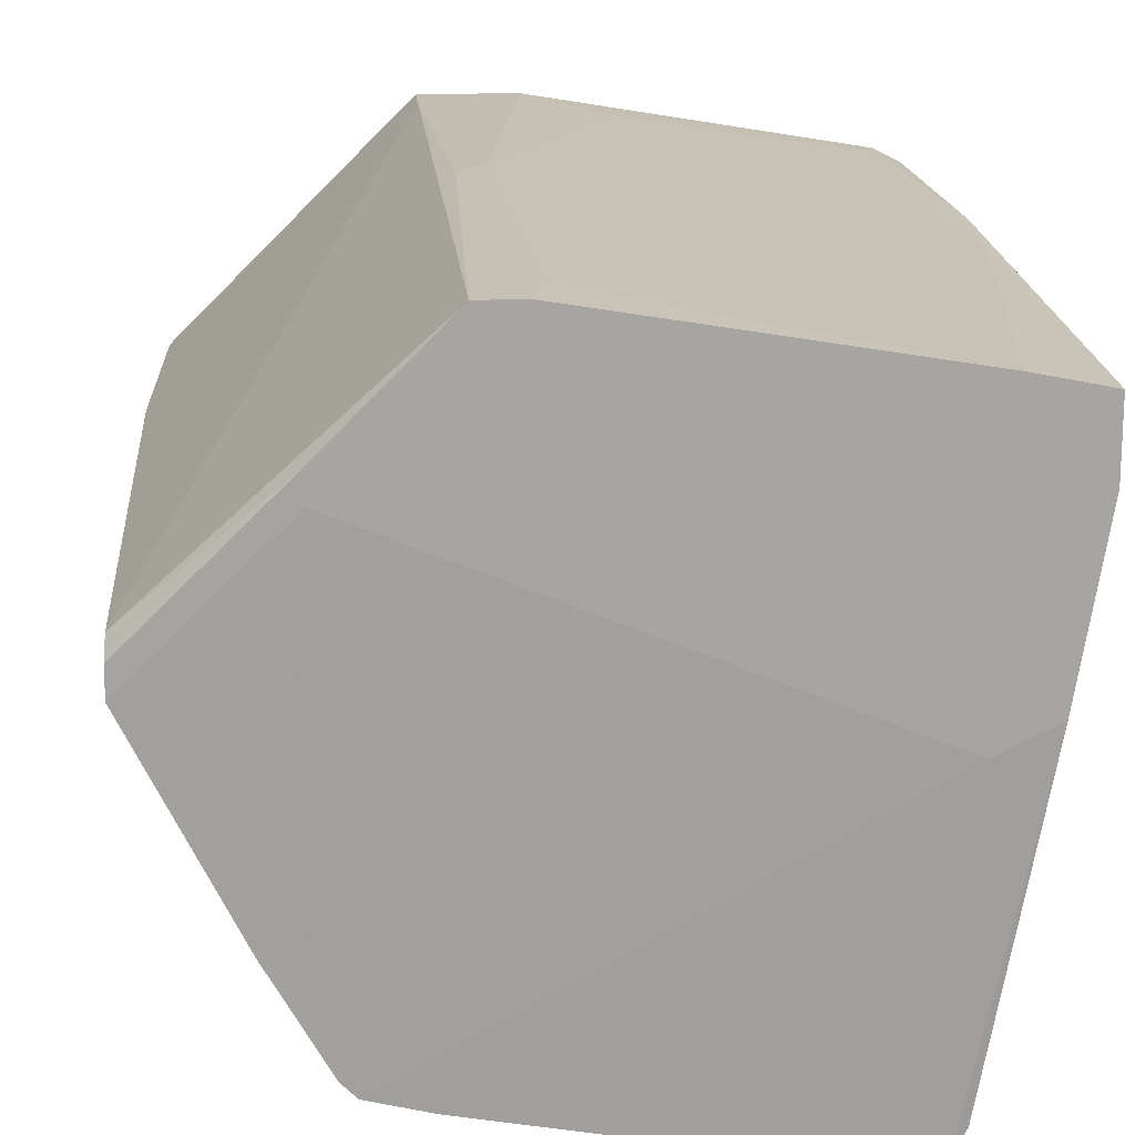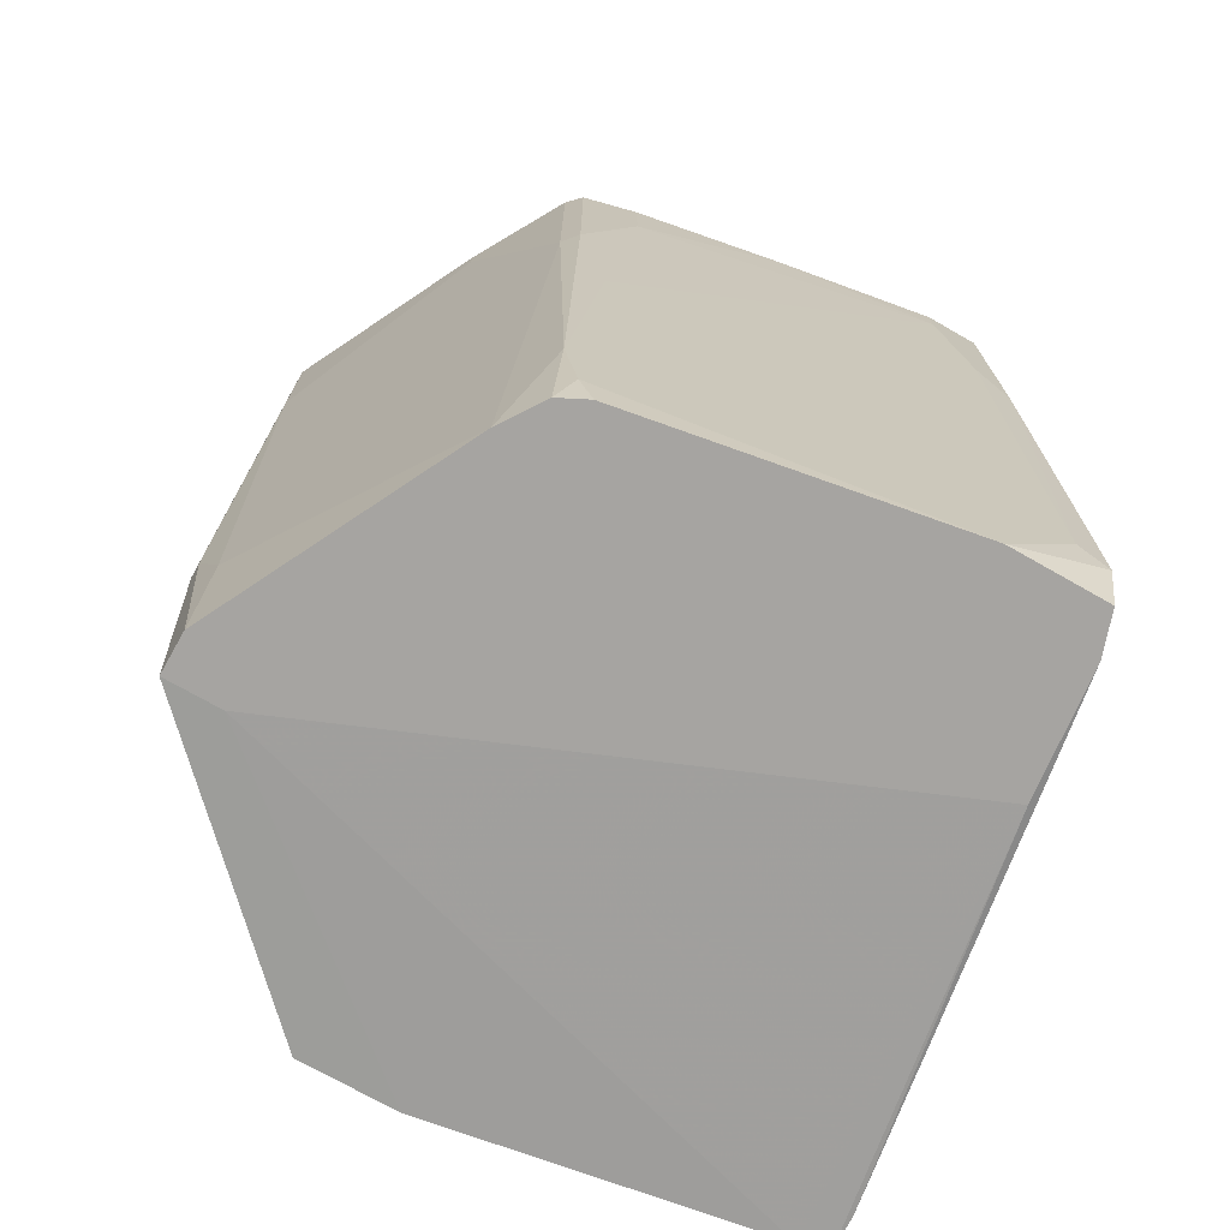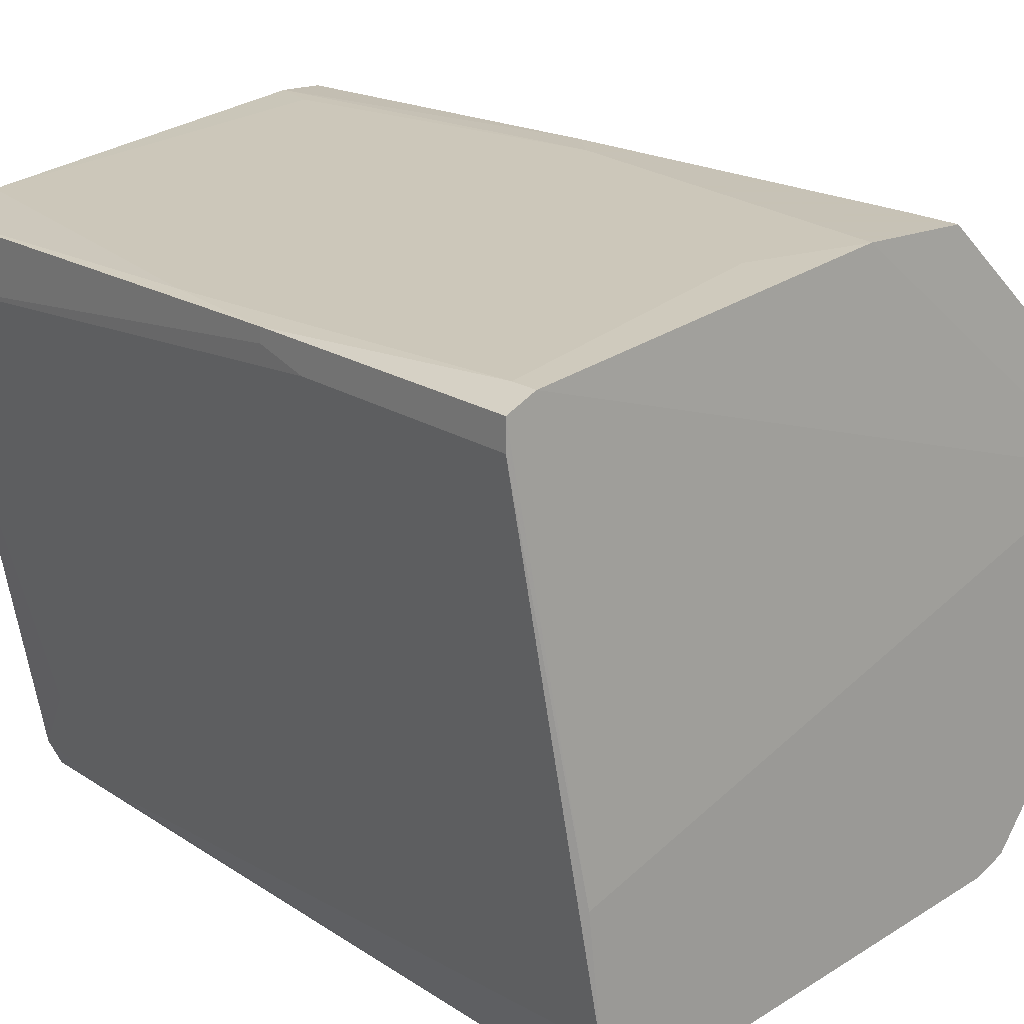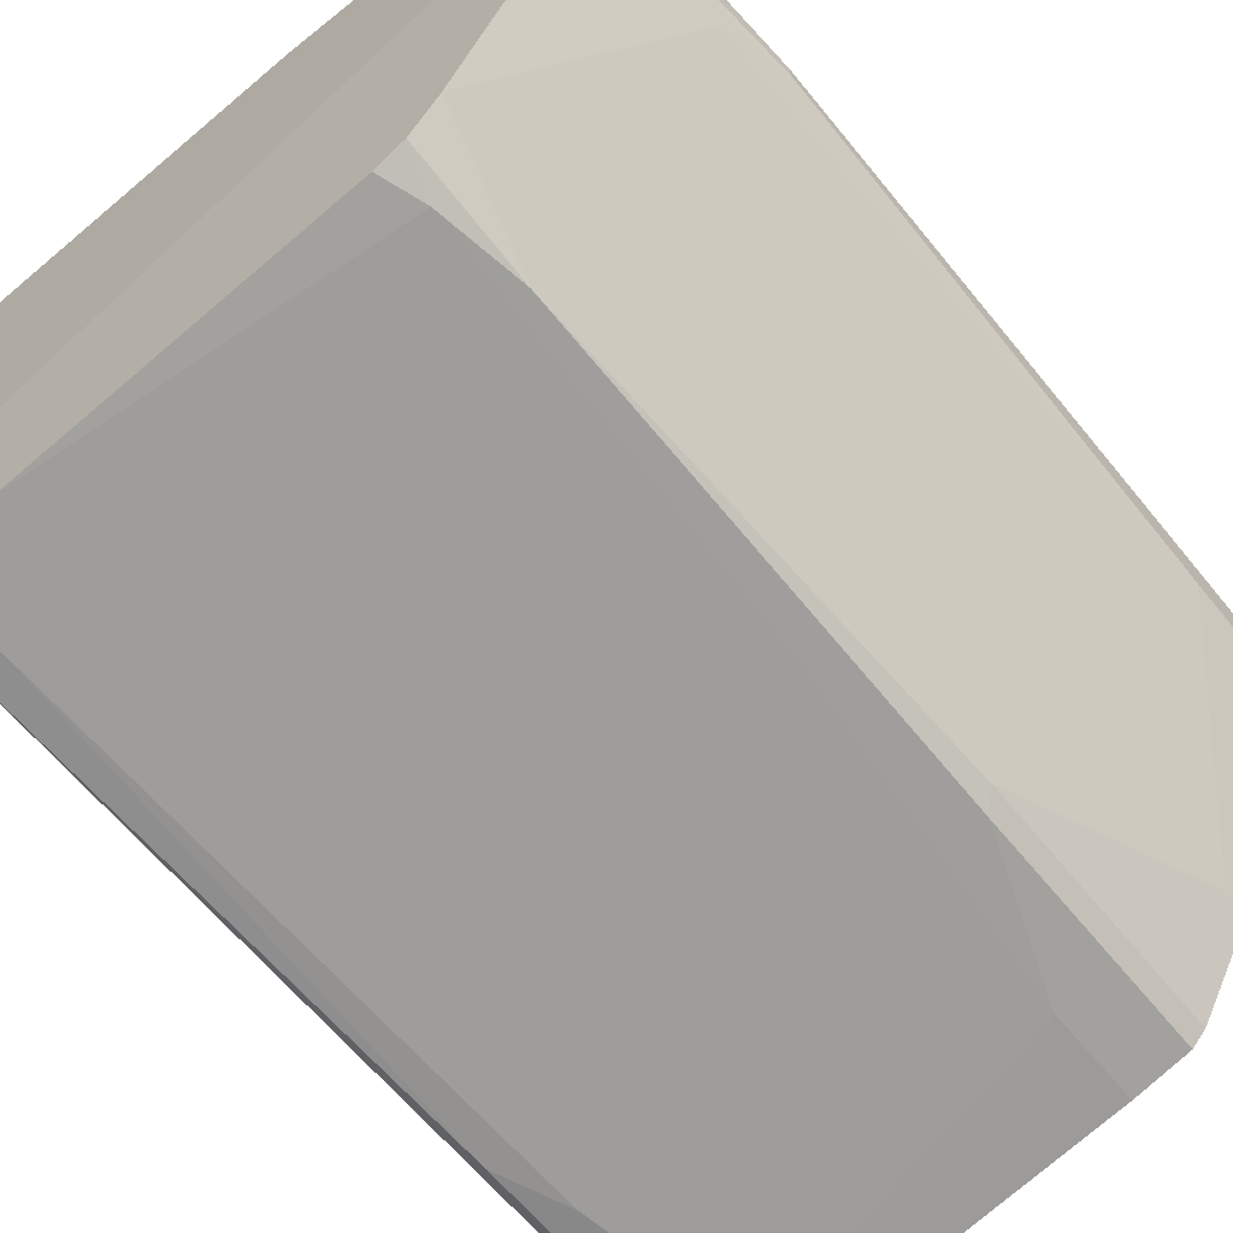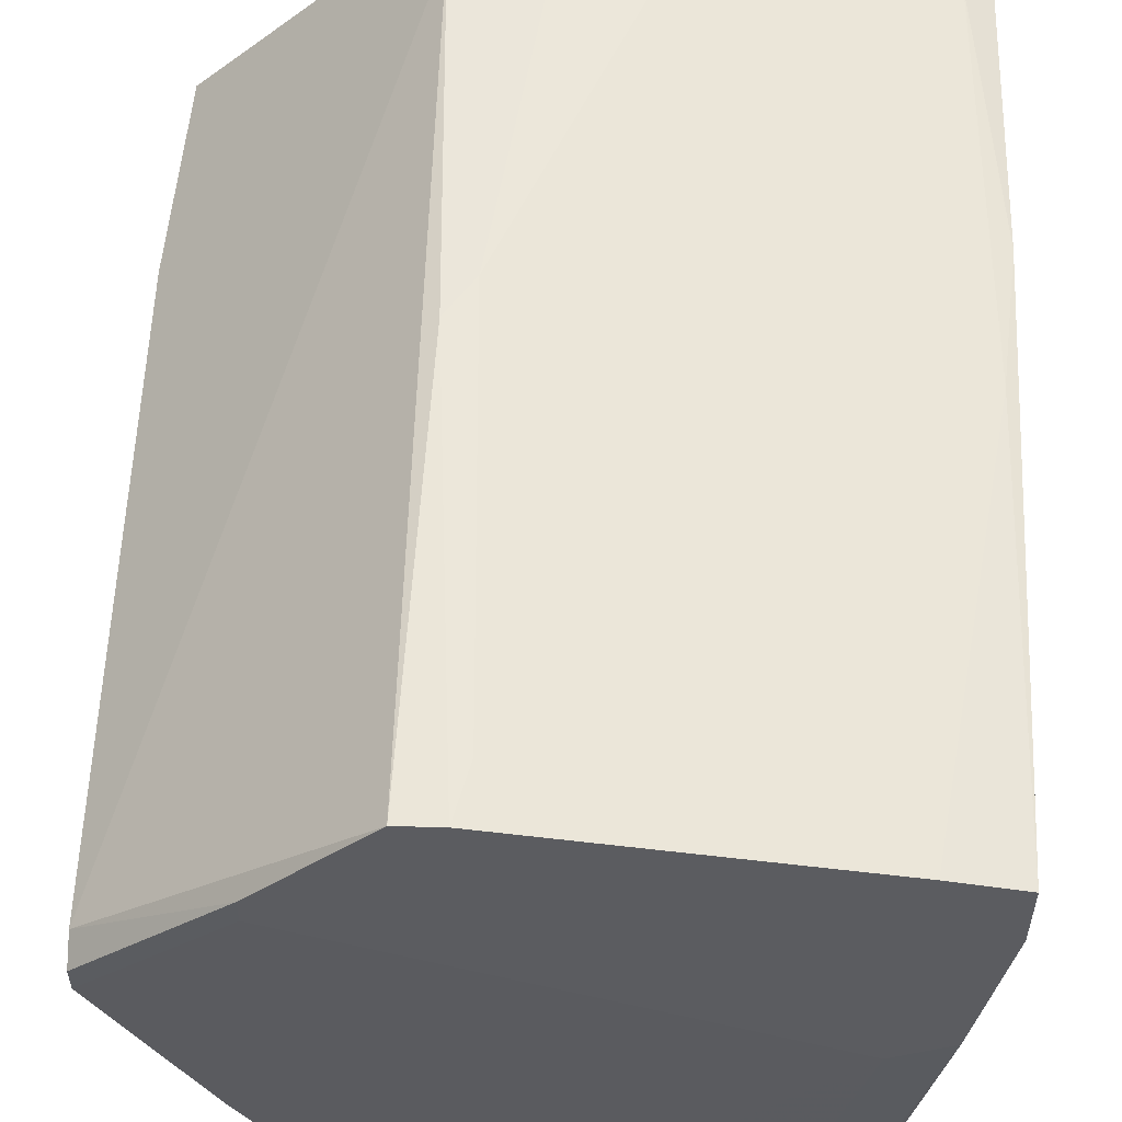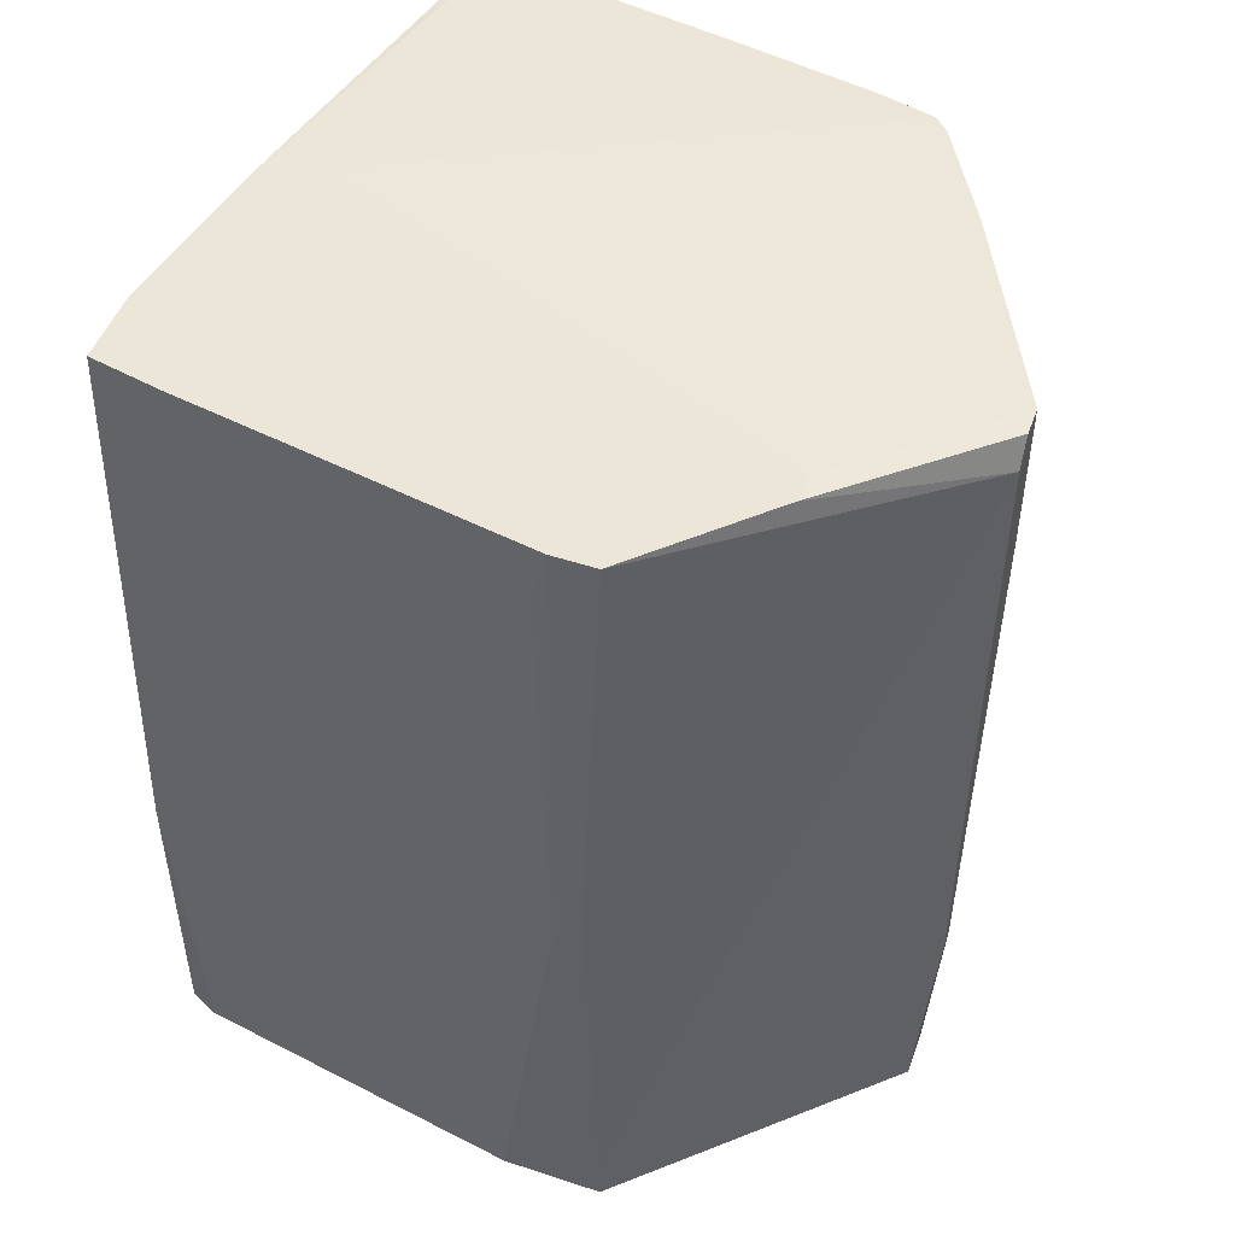
<metadata>
{"format":"obj","ext":"obj","renderer":"f3d","projection":"perspective","resolution":1024,"background":"white","views":[{"elev":16.7,"azim":-5.0,"up":"+Y"},{"elev":-73.5,"azim":-29.6,"up":"+Z"},{"elev":19.1,"azim":141.0,"up":"+Y"},{"elev":-62.9,"azim":-141.0,"up":"+Y"},{"elev":54.9,"azim":1.6,"up":"+Y"},{"elev":49.4,"azim":-159.9,"up":"+Z"}]}
</metadata>
<code>
v 0.01079 -0.02445 -0.03481
v -0.0284 0.002773 -0.02391
v -0.0284 0.007126 -0.03481
v -0.0284 0.003862 -0.03481
v 0.02386 0.02128 -0.03154
v 0.02386 0.02128 -0.03372
v 0.02277 0.000598 0.03489
v -0.006625 0.02564 -0.002136
v -0.006625 0.02455 0.03489
v -0.0295 0.006042 0.03162
v -0.0295 0.006042 -0.01847
v -0.0295 0.002773 0.0338
v -0.0295 0.002773 0.02182
v -0.0295 0.004952 0.0338
v -0.0295 0.004952 -0.01847
v -0.01533 -0.02009 -0.03154
v -0.01642 -0.02118 0.0142
v -0.01642 -0.02118 0.0338
v -0.01642 -0.019 -0.03481
v -0.01642 -0.02009 -0.025
v 0.004258 0.02456 -0.02936
v 0.01733 -0.02662 0.0338
v 0.01733 -0.02662 0.01201
v -0.01207 -0.02226 0.0338
v -0.01207 -0.02226 0.02618
v -0.02187 -0.01246 0.03162
v -0.02187 -0.01246 0.0338
v -9.6e-05 -0.02444 0.0338
v 0.02059 -0.01137 -0.03481
v -0.008805 0.02564 0.001125
v 0.01297 -0.02662 0.03053
v 0.01297 -0.02662 0.0338
v -0.01751 -0.02009 0.0338
v -0.01751 -0.02009 0.0131
v 0.02604 0.01911 -0.009756
v 0.02604 0.01802 -0.03372
v 0.02604 0.01802 -0.01412
v 0.02604 0.0202 -0.009756
v 0.02604 0.0202 -0.03372
v 0.02495 0.01911 0.03489
v 0.02495 0.0202 0.001125
v 0.02495 0.01367 0.03489
v -0.005538 0.02455 0.03053
v 0.01624 -0.02553 -0.02827
v -0.01425 -0.02118 4e-05
v -0.01425 -0.02009 -0.03481
v 0.01515 -0.02662 0.01746
v -0.02405 0.007126 -0.03481
v -0.002271 0.02564 -0.03372
v 0.01951 -0.02118 -0.03045
v 0.01951 -0.02118 -0.03481
v 0.01951 -0.019 0.02944
v 0.01951 0.0202 0.03489
v -0.009892 0.02564 -0.03372
v -0.009892 0.02564 -0.02936
v -0.009892 0.02455 0.03489
v 0.01841 -0.02445 -0.03481
v 0.01841 -0.02445 0.0338
v 0.01841 -0.001571 0.03489
v 0.01841 -0.02553 -0.03045
v 0.01841 -0.02553 0.02618
v -0.0186 0.01584 0.03489
v -0.0186 -0.01573 -0.03481
v -0.0186 0.01367 0.03489
f 26 33 27
f 35 38 40
f 38 35 39
f 49 3 54
f 3 57 63
f 40 56 7
f 57 3 51
f 63 57 1
f 14 10 13
f 7 56 64
f 38 39 5
f 57 51 60
f 1 57 60
f 61 22 60
f 51 61 60
f 39 35 37
f 35 40 42
f 40 7 42
f 37 35 42
f 7 37 42
f 51 3 29
f 49 54 8
f 2 63 34
f 17 18 34
f 26 13 34
f 13 2 34
f 3 63 4
f 63 2 4
f 54 3 11
f 10 54 11
f 13 10 11
f 3 4 11
f 63 1 19
f 56 40 53
f 13 26 12
f 14 13 12
f 64 14 12
f 39 37 36
f 37 51 36
f 29 39 36
f 51 29 36
f 22 7 59
f 64 18 59
f 7 64 59
f 47 22 31
f 1 47 31
f 7 22 58
f 22 61 58
f 34 63 20
f 17 34 20
f 63 19 20
f 19 16 20
f 18 17 25
f 31 28 25
f 49 8 21
f 8 43 21
f 43 53 21
f 53 5 21
f 3 49 48
f 29 3 48
f 18 64 33
f 26 34 33
f 34 18 33
f 10 56 55
f 54 10 55
f 8 54 55
f 8 55 30
f 55 56 30
f 43 8 9
f 56 53 9
f 53 43 9
f 8 30 9
f 30 56 9
f 47 1 44
f 1 60 44
f 5 39 6
f 39 29 6
f 49 21 6
f 21 5 6
f 48 49 6
f 29 48 6
f 61 51 50
f 51 37 50
f 2 13 15
f 4 2 15
f 13 11 15
f 11 4 15
f 22 47 23
f 60 22 23
f 47 44 23
f 44 60 23
f 1 16 46
f 19 1 46
f 16 19 46
f 40 38 41
f 38 5 41
f 53 40 41
f 5 53 41
f 22 59 32
f 59 28 32
f 31 22 32
f 28 31 32
f 16 1 45
f 1 31 45
f 20 16 45
f 17 20 45
f 25 17 45
f 31 25 45
f 37 7 52
f 7 58 52
f 58 61 52
f 61 50 52
f 50 37 52
f 10 14 62
f 56 10 62
f 64 56 62
f 14 64 62
f 59 18 24
f 28 59 24
f 18 25 24
f 25 28 24
f 12 26 27
f 64 12 27
f 33 64 27

</code>
